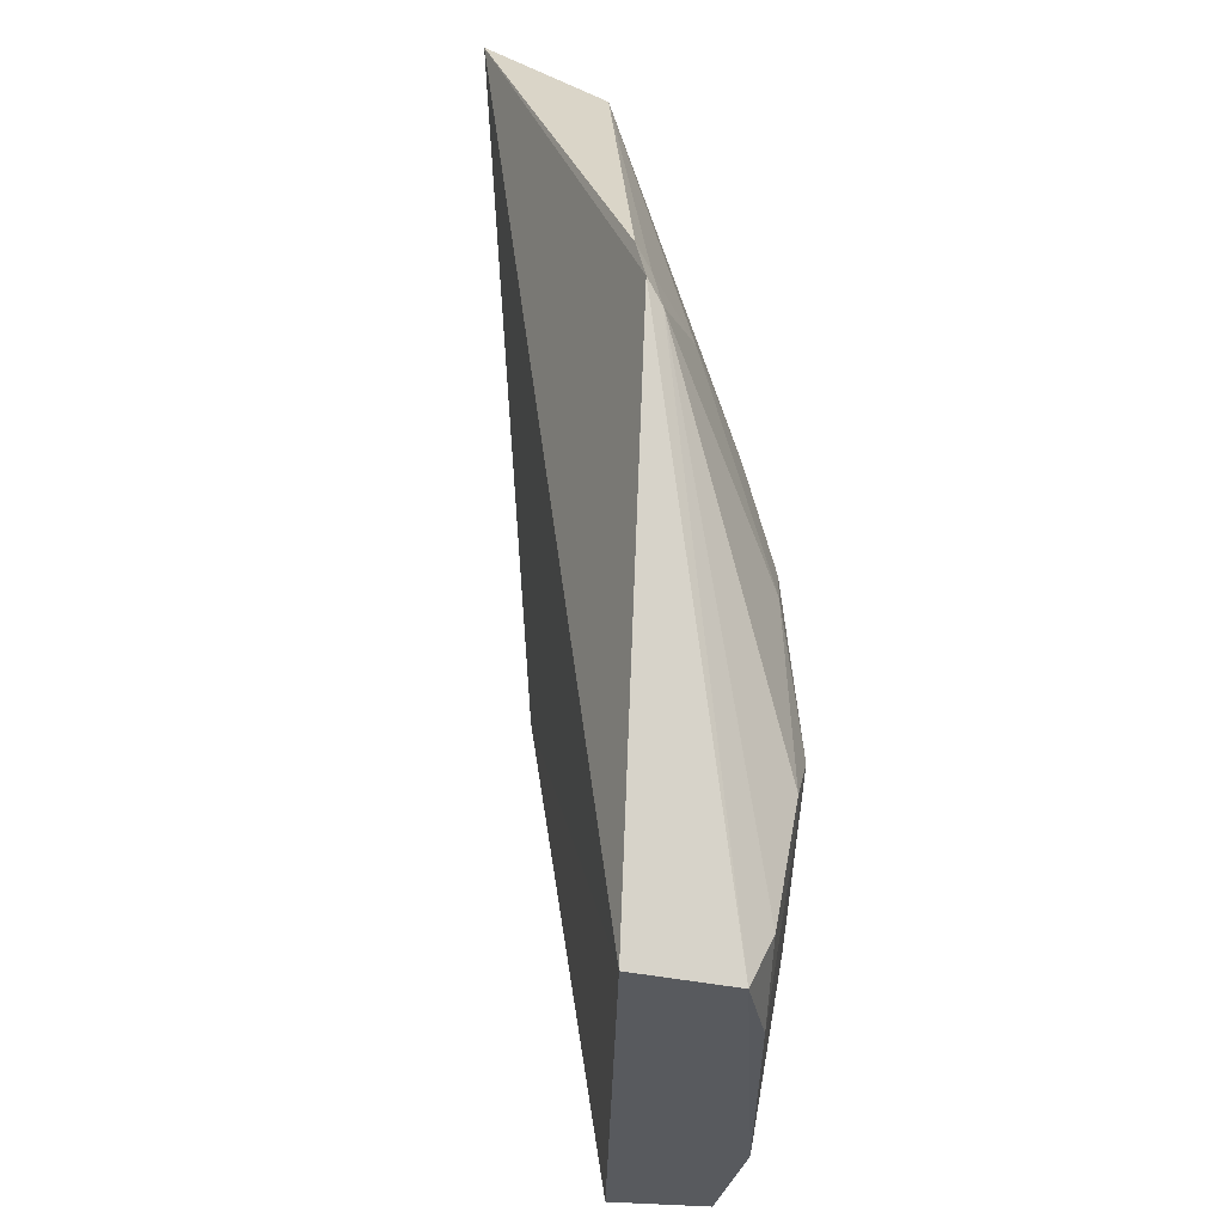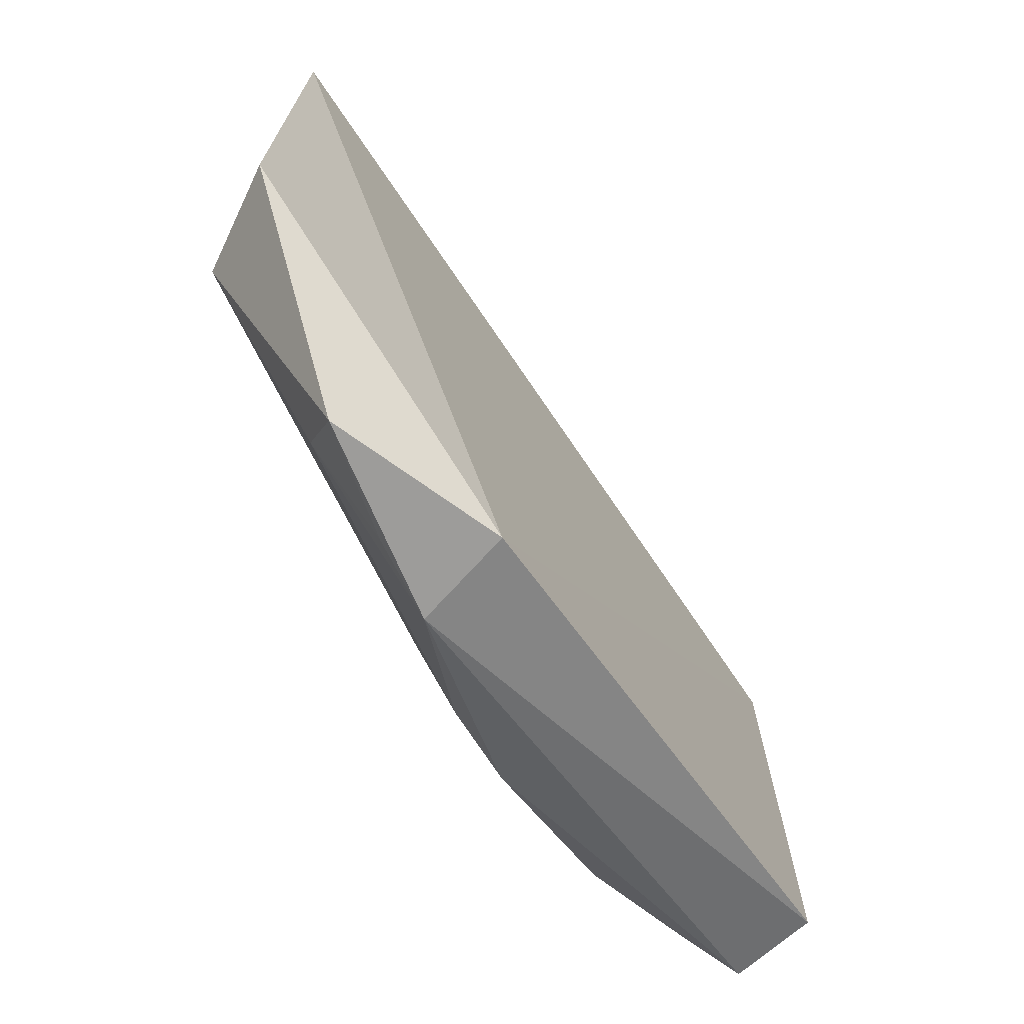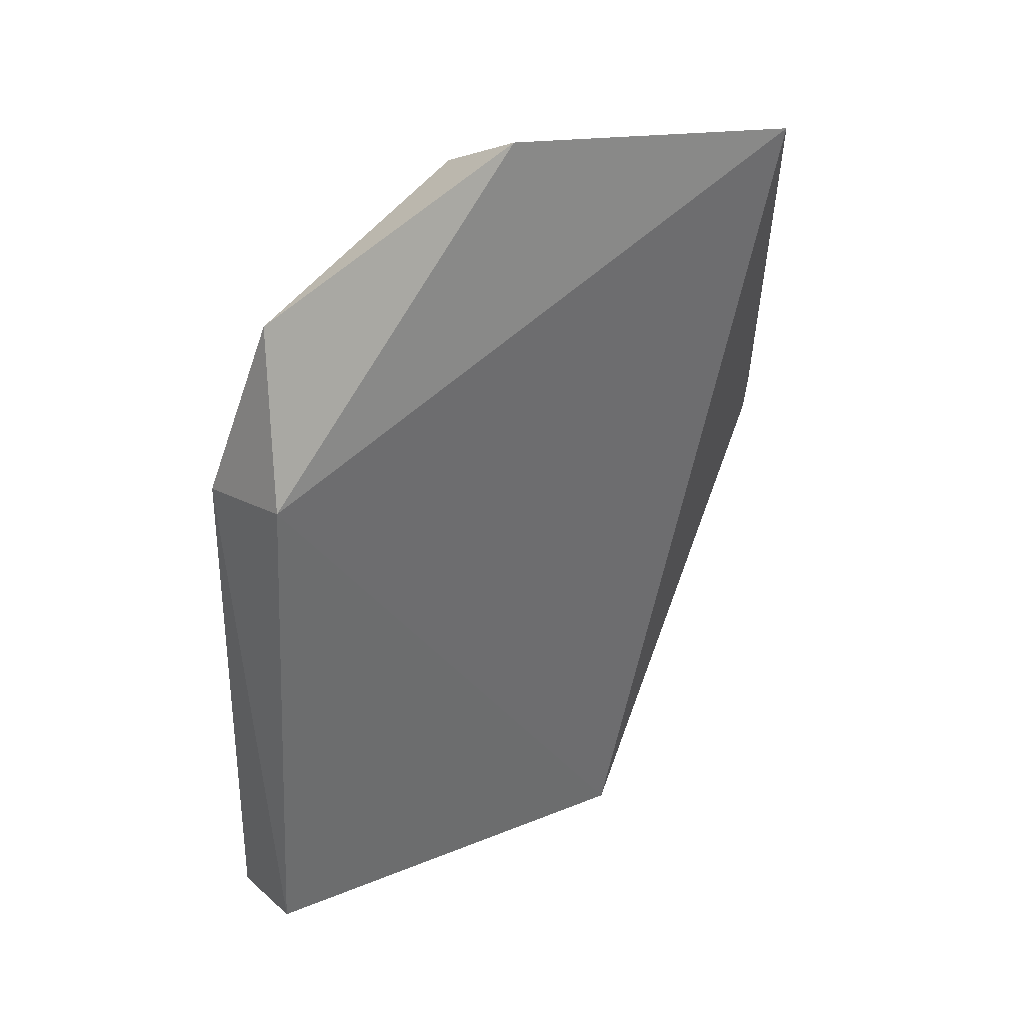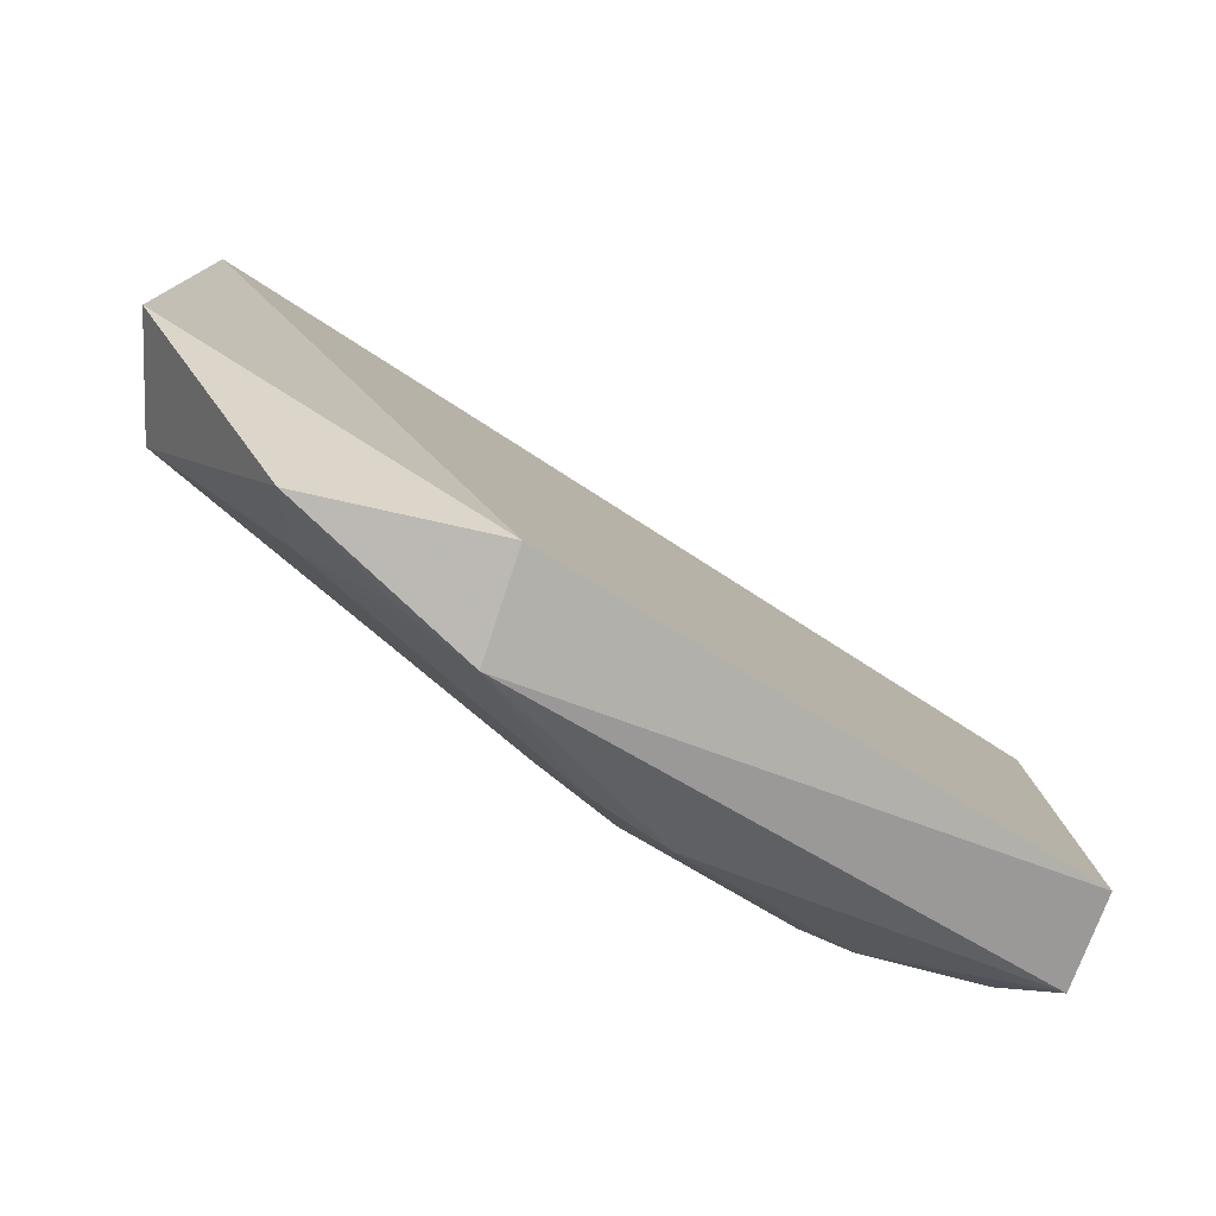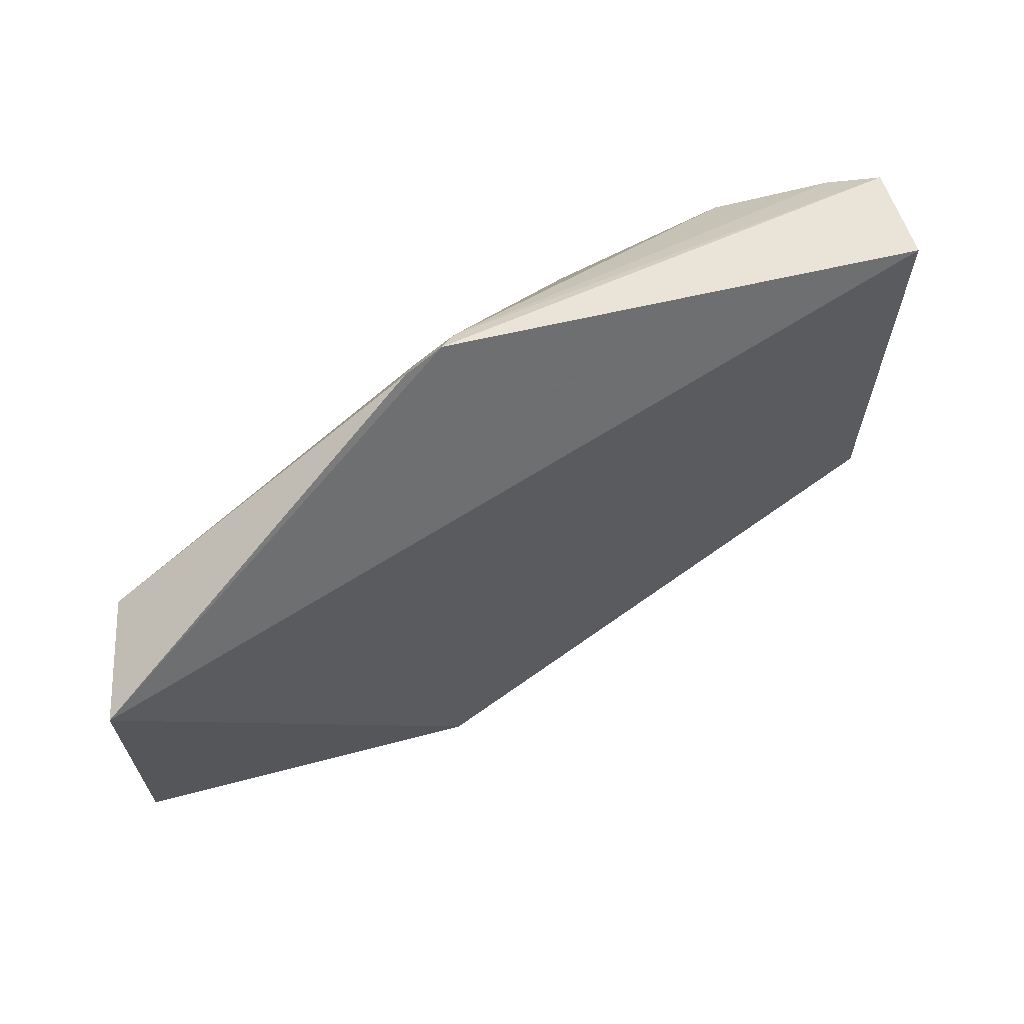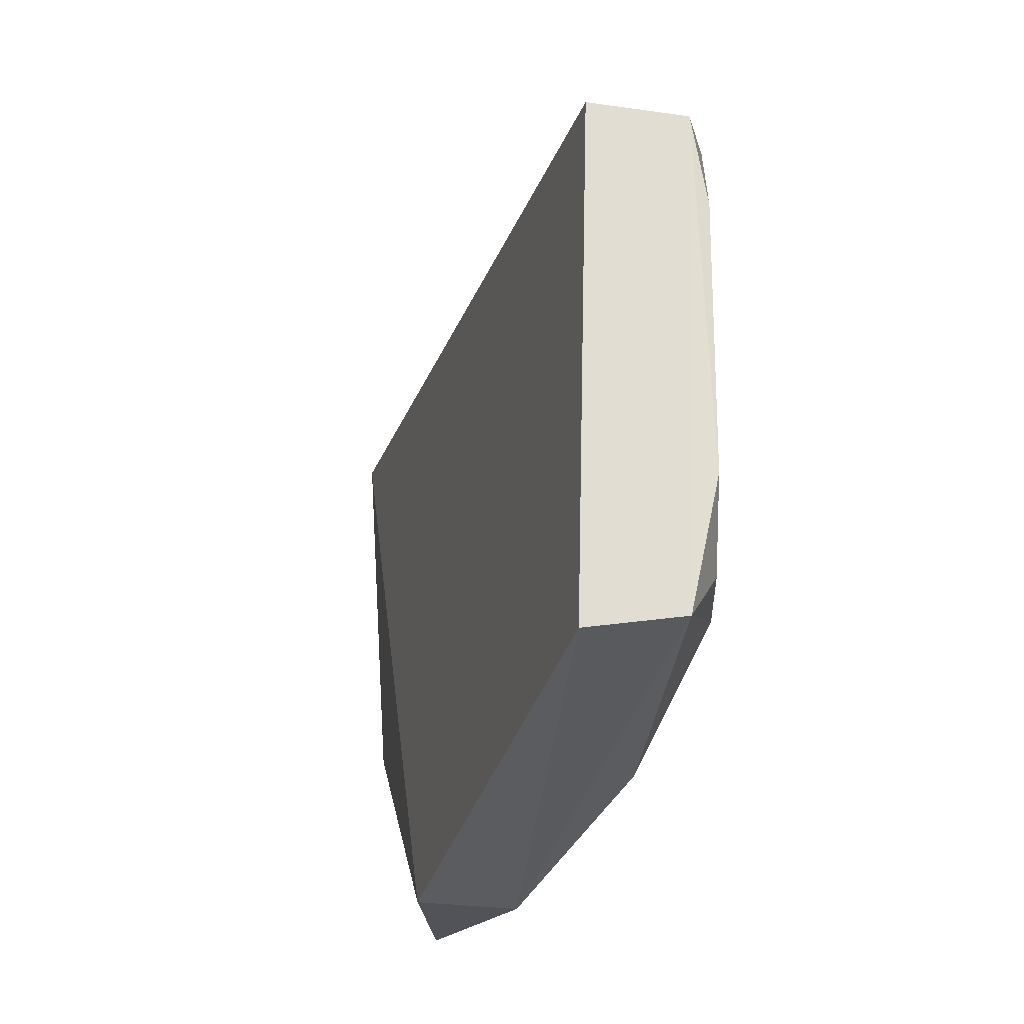
<metadata>
{"format":"obj","ext":"obj","renderer":"f3d","projection":"perspective","resolution":1024,"background":"white","views":[{"elev":58.4,"azim":-169.9,"up":"+Y"},{"elev":-67.9,"azim":51.2,"up":"+Y"},{"elev":15.6,"azim":48.4,"up":"+Z"},{"elev":-79.9,"azim":75.2,"up":"+Y"},{"elev":68.5,"azim":75.6,"up":"+Y"},{"elev":-21.6,"azim":-177.9,"up":"+Y"}]}
</metadata>
<code>
v -0.2245 -0.2281 -0.04216
v -0.2221 -0.2268 -0.1039
v -0.1911 -0.01888 0.009504
v -0.2612 0.03974 -0.1143
v -0.3198 -0.1662 -0.2616
v -0.2838 -0.01834 -0.2815
v -0.2369 -0.1404 0.003102
v -0.1984 -0.1448 0.01224
v -0.2563 -0.2289 -0.1017
v -0.3199 -0.02565 -0.222
v -0.2799 -0.1875 -0.2807
v -0.2308 -0.02509 0.0002103
v -0.3047 -0.1548 -0.1501
v -0.2442 -0.1965 -0.04718
v -0.3155 -0.02245 -0.2788
v -0.3115 -0.1834 -0.2781
v -0.2562 0.03703 -0.1017
v -0.3047 -0.03708 -0.1501
v -0.2966 -0.1986 -0.163
v -0.3193 -0.1093 -0.1806
v -0.2463 -0.2235 -0.07715
v -0.29 -0.1663 -0.1222
v -0.3207 -0.05215 -0.2771
v -0.3197 -0.02569 -0.2616
v -0.2739 0.004516 -0.1074
v -0.3066 -0.02509 -0.1648
v -0.2742 -0.05226 -0.07729
v -0.3204 -0.1548 -0.2067
v -0.2886 -0.1962 -0.138
v -0.32 -0.1662 -0.222
v -0.3204 -0.03702 -0.2067
v -0.3047 -0.1093 -0.1372
v -0.2742 -0.1396 -0.07728
v -0.3207 -0.1397 -0.2771
v -0.2667 0.03449 -0.1193
v -0.2899 -0.02554 -0.1222
v -0.2429 -0.04114 -0.01629
v -0.303 -0.1808 -0.1661
v -0.3192 -0.08259 -0.1806
v -0.3046 -0.08254 -0.1372
v -0.2616 0.03178 -0.1068
f 6 3 2
f 6 4 3
f 8 1 2
f 8 2 3
f 8 7 1
f 8 3 7
f 9 2 1
f 11 6 2
f 11 2 9
f 12 7 3
f 14 1 7
f 15 6 11
f 15 4 6
f 16 11 9
f 16 15 11
f 17 12 3
f 17 3 4
f 19 16 9
f 21 14 9
f 21 9 1
f 21 1 14
f 24 15 23
f 28 13 20
f 29 19 9
f 29 9 14
f 29 14 7
f 29 7 22
f 29 22 13
f 30 5 16
f 30 16 19
f 30 28 5
f 30 19 28
f 31 28 20
f 31 24 23
f 31 10 24
f 31 26 10
f 31 18 26
f 32 20 13
f 33 22 7
f 33 13 22
f 33 32 13
f 33 7 32
f 34 16 5
f 34 5 28
f 34 31 23
f 34 28 31
f 34 23 15
f 34 15 16
f 35 24 10
f 35 4 15
f 35 15 24
f 35 10 26
f 35 26 25
f 36 12 25
f 36 18 27
f 36 26 18
f 36 25 26
f 37 27 7
f 37 7 12
f 37 36 27
f 37 12 36
f 38 28 19
f 38 13 28
f 38 29 13
f 38 19 29
f 39 31 20
f 39 18 31
f 40 32 7
f 40 7 27
f 40 27 18
f 40 18 39
f 40 39 20
f 40 20 32
f 41 35 25
f 41 25 12
f 41 12 17
f 41 17 4
f 41 4 35

</code>
